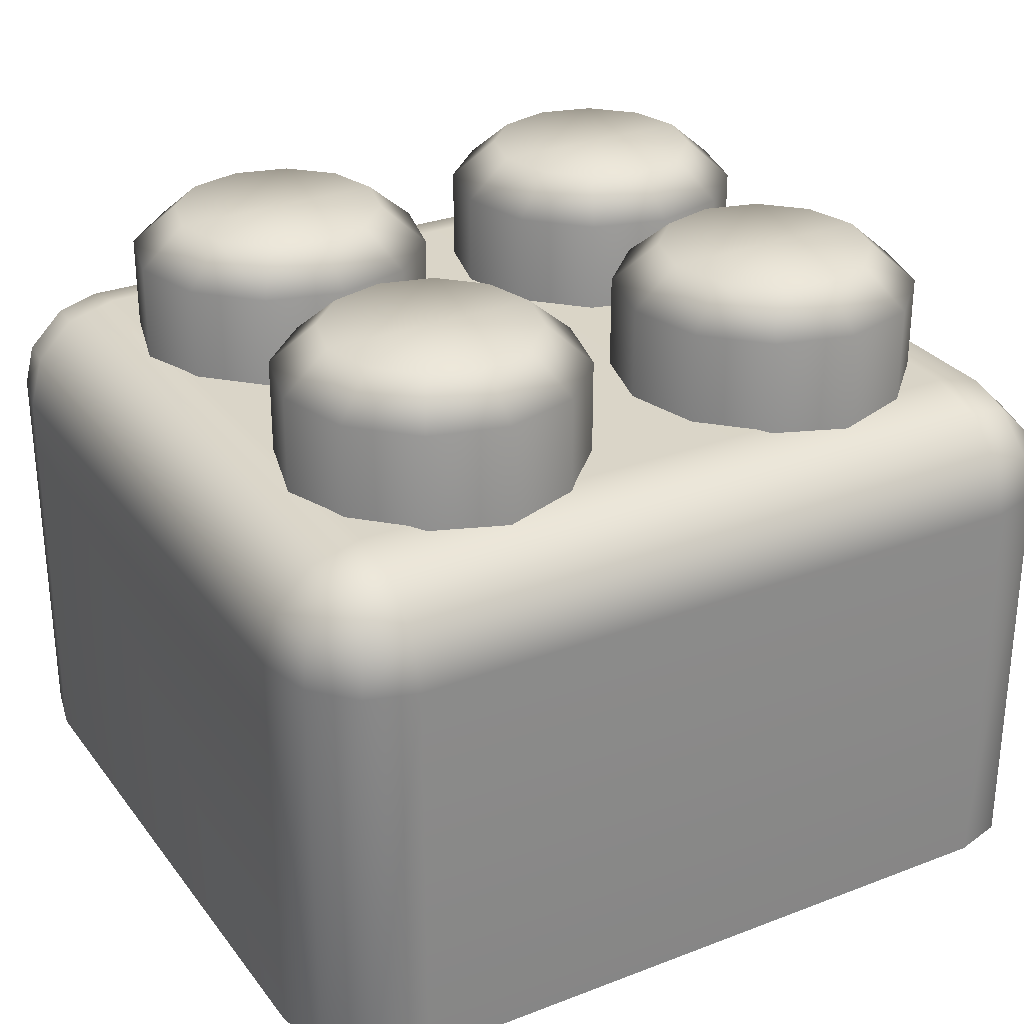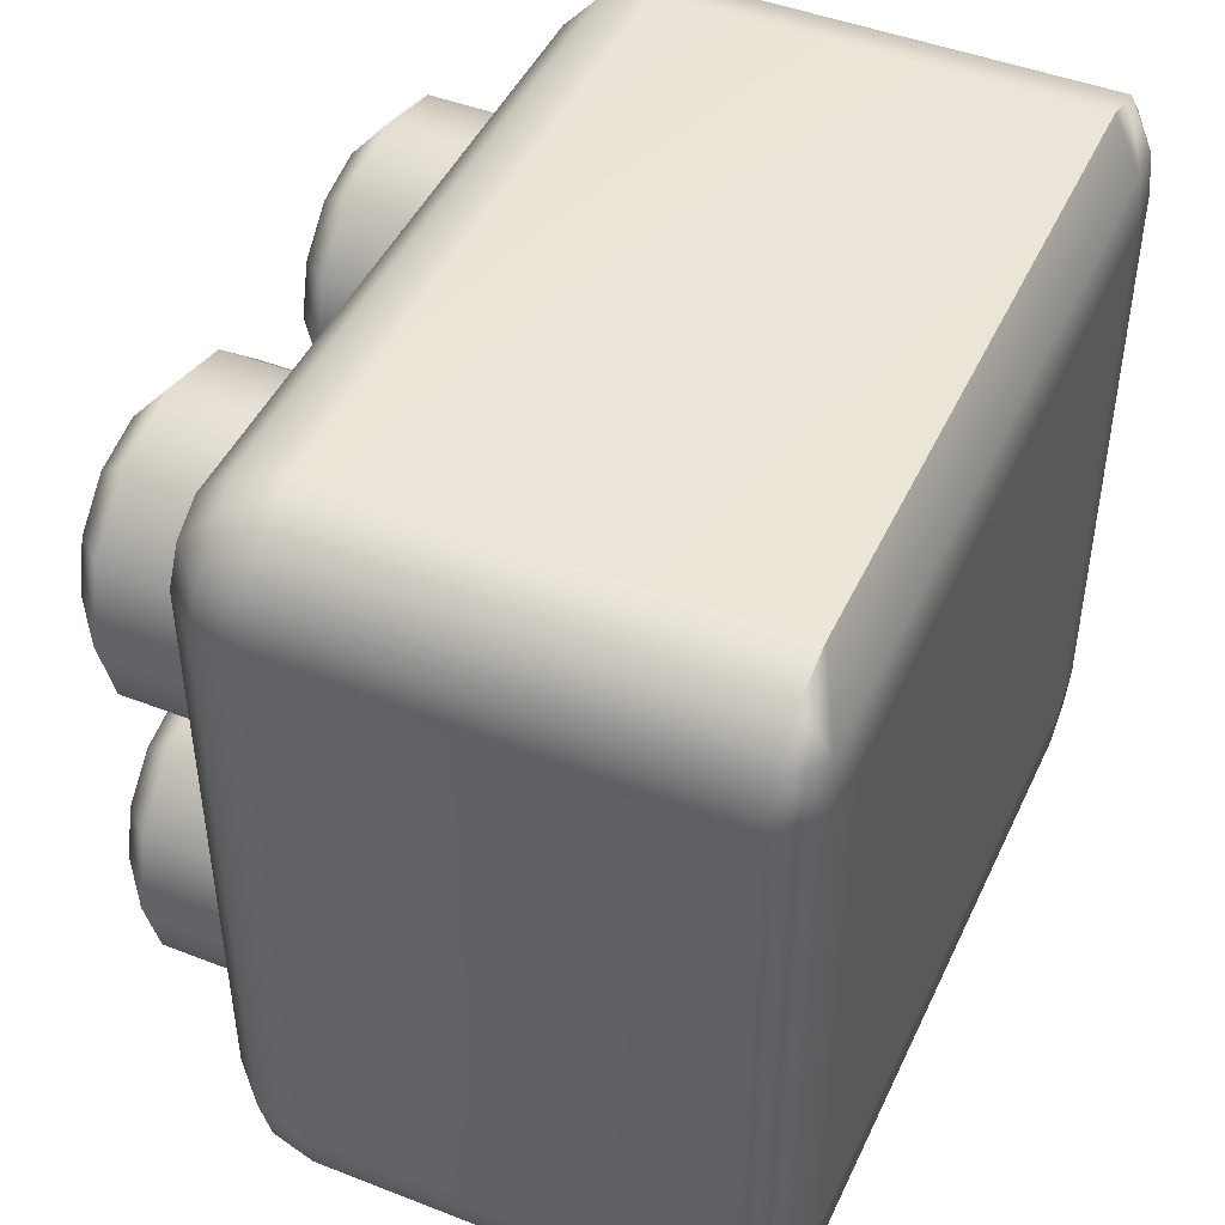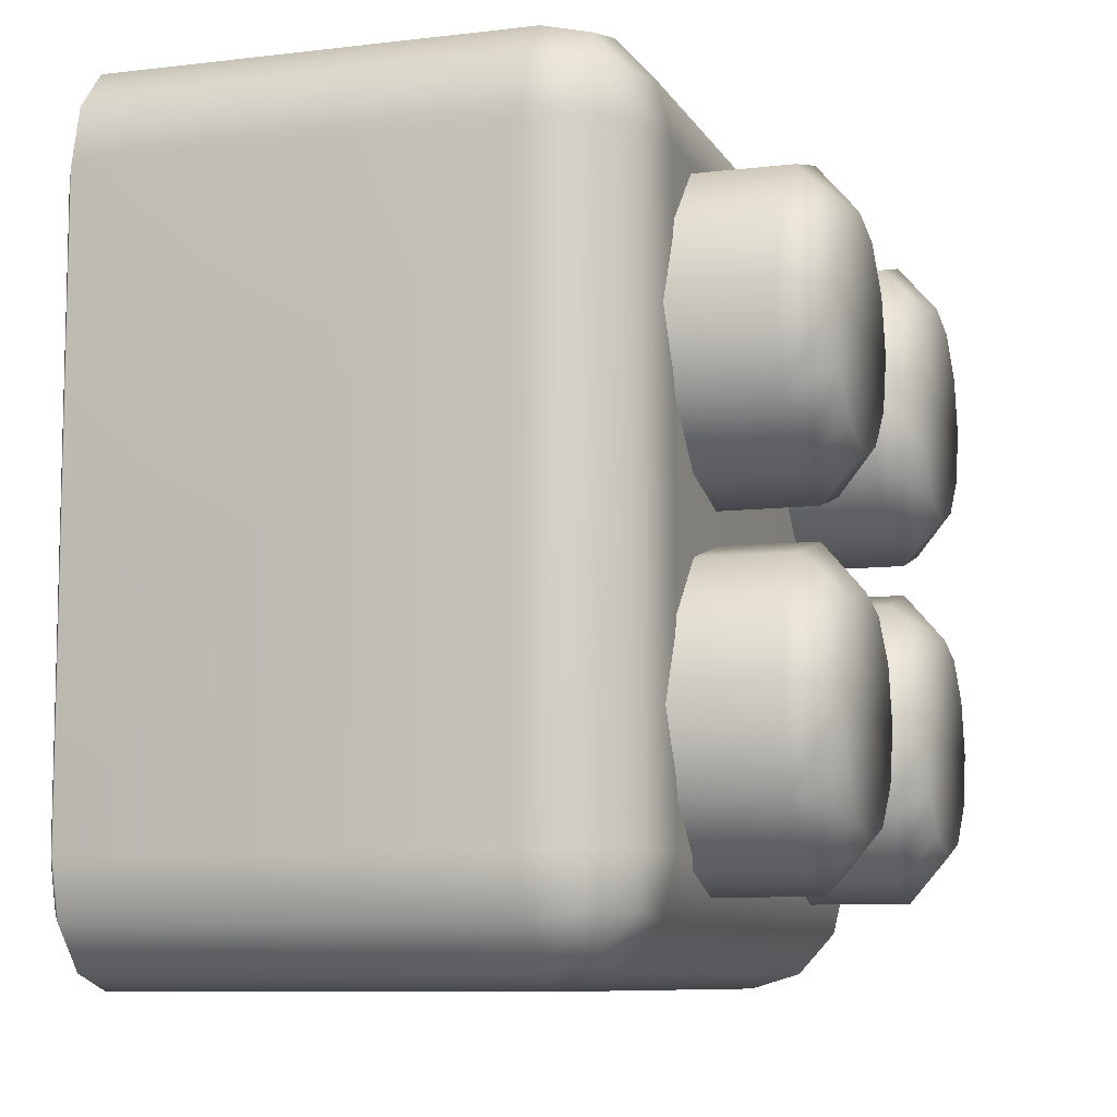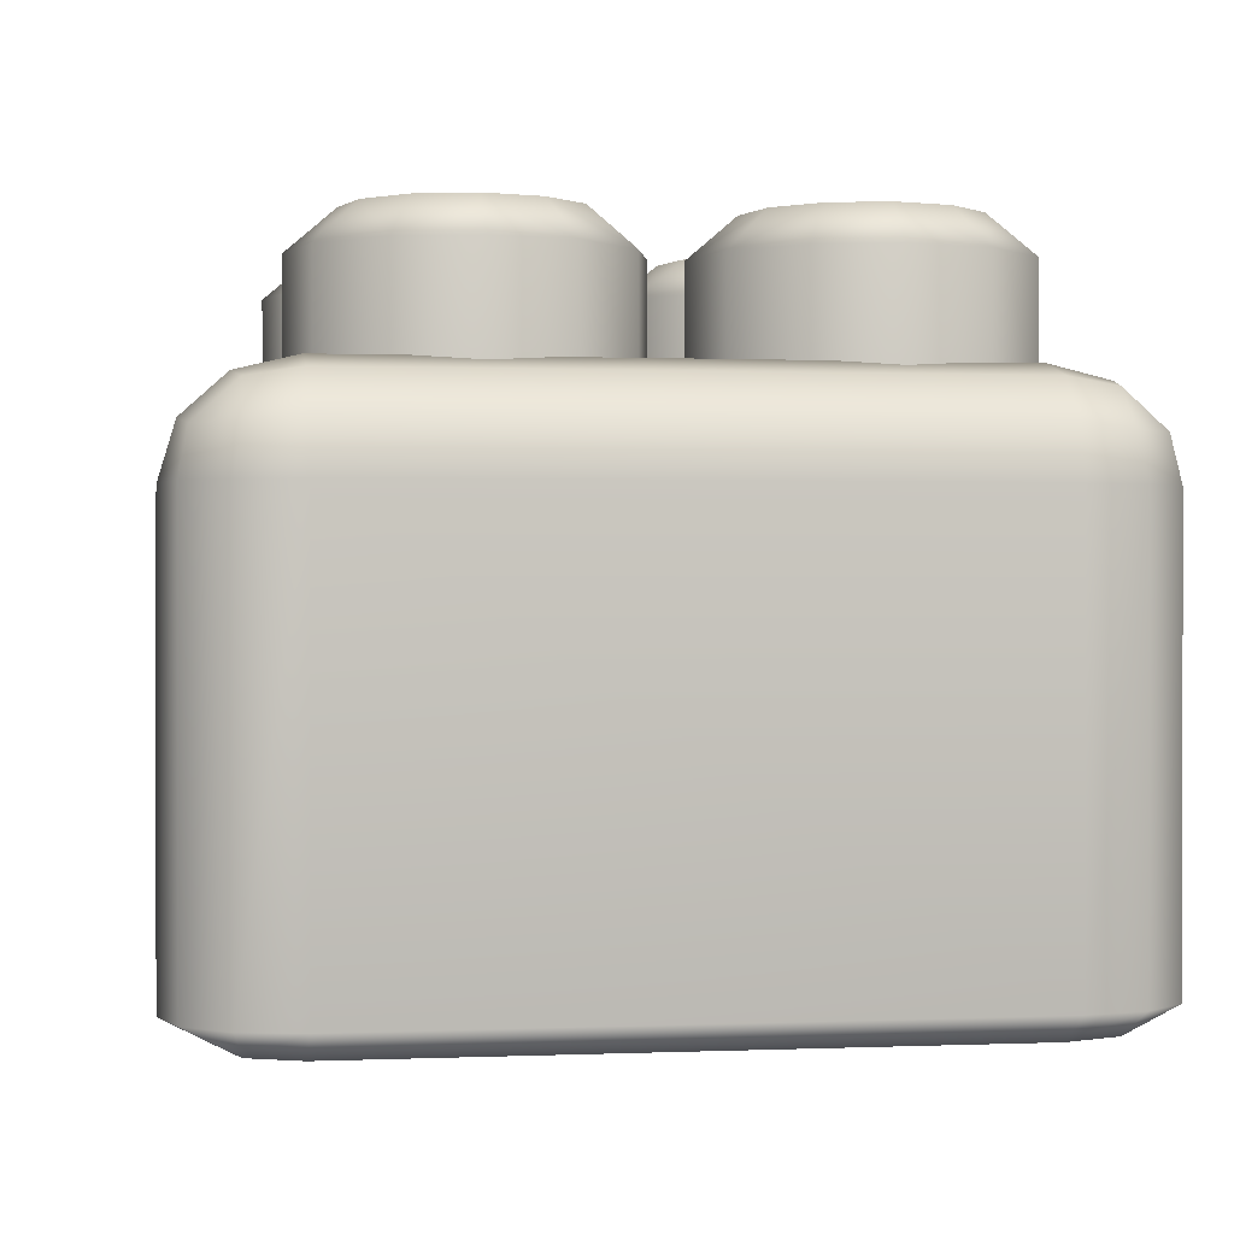
<metadata>
{"format":"obj","ext":"obj","renderer":"f3d","projection":"perspective","resolution":1024,"background":"white","views":[{"elev":29.1,"azim":150.3,"up":"+Y"},{"elev":46.1,"azim":-65.9,"up":"+Z"},{"elev":-8.7,"azim":108.0,"up":"+Z"},{"elev":0.4,"azim":80.9,"up":"+Y"}]}
</metadata>
<code>
g BuildingBrick
v -0.2451 -0.01311 0.1147
v -0.2305 0.1326 0.1693
v -0.2305 -0.01311 0.1693
v -0.2451 0.1326 0.1147
v -0.2305 -0.01311 0.06018
v -0.2305 0.1326 0.06018
v -0.1906 -0.01311 0.02025
v -0.1906 0.1326 0.02025
v -0.136 -0.01311 0.005639
v -0.136 0.1326 0.005639
v -0.0815 -0.01311 0.02025
v -0.0815 0.1326 0.02025
v -0.04157 -0.01311 0.06018
v -0.04157 0.1326 0.06018
v -0.02695 -0.01311 0.1147
v -0.02695 0.1326 0.1147
v -0.04157 -0.01311 0.1693
v -0.04157 0.1326 0.1693
v -0.0815 -0.01311 0.2092
v -0.0815 0.1326 0.2092
v -0.136 -0.01311 0.2238
v -0.136 0.1326 0.2238
v -0.1906 -0.01311 0.2092
v -0.1906 0.1326 0.2092
v -0.2305 -0.01311 0.1693
v -0.2305 0.1326 0.1693
v 0.2451 -0.01311 0.1137
v 0.2305 -0.01311 0.1682
v 0.2305 0.1326 0.1682
v 0.2451 0.1326 0.1137
v 0.2305 -0.01311 0.05914
v 0.2305 0.1326 0.05914
v 0.1906 -0.01311 0.01921
v 0.1906 0.1326 0.01921
v 0.136 -0.01311 0.004591
v 0.136 0.1326 0.004591
v 0.0815 -0.01311 0.01921
v 0.0815 0.1326 0.01921
v 0.04157 -0.01311 0.05914
v 0.04157 0.1326 0.05914
v 0.02695 -0.01311 0.1137
v 0.02695 0.1326 0.1137
v 0.04157 -0.01311 0.1682
v 0.04157 0.1326 0.1682
v 0.0815 -0.01311 0.2082
v 0.0815 0.1326 0.2082
v 0.136 -0.01311 0.2228
v 0.136 0.1326 0.2228
v 0.1906 -0.01311 0.2082
v 0.1906 0.1326 0.2082
v 0.2305 -0.01311 0.1682
v 0.2305 0.1326 0.1682
v -0.2451 -0.01311 -0.1246
v -0.2305 -0.01311 -0.1792
v -0.2305 0.1326 -0.1792
v -0.2451 0.1326 -0.1246
v -0.2305 -0.01311 -0.07008
v -0.2305 0.1326 -0.07008
v -0.1906 -0.01311 -0.03015
v -0.1906 0.1326 -0.03015
v -0.136 -0.01311 -0.01554
v -0.136 0.1326 -0.01554
v -0.0815 -0.01311 -0.03015
v -0.0815 0.1326 -0.03015
v -0.04157 -0.01311 -0.07008
v -0.04157 0.1326 -0.07008
v -0.02695 -0.01311 -0.1246
v -0.02695 0.1326 -0.1246
v -0.04157 -0.01311 -0.1792
v -0.04157 0.1326 -0.1792
v -0.0815 -0.01311 -0.2191
v -0.0815 0.1326 -0.2191
v -0.136 -0.01311 -0.2337
v -0.136 0.1326 -0.2337
v -0.1906 -0.01311 -0.2191
v -0.1906 0.1326 -0.2191
v -0.2305 -0.01311 -0.1792
v -0.2305 0.1326 -0.1792
v 0.2451 -0.01311 -0.127
v 0.2305 0.1326 -0.1815
v 0.2305 -0.01311 -0.1815
v 0.2451 0.1326 -0.127
v 0.2305 -0.01311 -0.07242
v 0.2305 0.1326 -0.07242
v 0.1906 -0.01311 -0.03249
v 0.1906 0.1326 -0.03249
v 0.136 -0.01311 -0.01787
v 0.136 0.1326 -0.01787
v 0.0815 -0.01311 -0.03249
v 0.0815 0.1326 -0.03249
v 0.04157 -0.01311 -0.07242
v 0.04157 0.1326 -0.07242
v 0.02695 -0.01311 -0.127
v 0.02695 0.1326 -0.127
v 0.04157 -0.01311 -0.1815
v 0.04157 0.1326 -0.1815
v 0.0815 -0.01311 -0.2214
v 0.0815 0.1326 -0.2214
v 0.136 -0.01311 -0.2361
v 0.136 0.1326 -0.2361
v 0.1906 -0.01311 -0.2214
v 0.1906 0.1326 -0.2214
v 0.2305 -0.01311 -0.1815
v 0.2305 0.1326 -0.1815
v 0.2124 0.1607 -0.127
v 0.2451 0.1326 -0.127
v 0.2305 0.1326 -0.07242
v 0.2305 0.1326 -0.1815
v 0.2022 0.1607 -0.08879
v 0.1906 0.1326 -0.03249
v 0.1742 0.1607 -0.06083
v 0.136 0.1326 -0.01787
v 0.136 0.1607 -0.127
v 0.136 0.1607 -0.0506
v 0.2022 0.1607 -0.1651
v 0.1742 0.1607 -0.1931
v 0.0815 0.1326 -0.03249
v 0.1906 0.1326 -0.2214
v 0.09786 0.1607 -0.06083
v 0.04157 0.1326 -0.07242
v 0.136 0.1607 -0.2033
v 0.136 0.1326 -0.2361
v 0.06991 0.1607 -0.08879
v 0.02695 0.1326 -0.127
v 0.09786 0.1607 -0.1931
v 0.0815 0.1326 -0.2214
v 0.05968 0.1607 -0.127
v 0.04157 0.1326 -0.1815
v 0.06991 0.1607 -0.1651
v -0.2124 0.1607 -0.1246
v -0.2305 0.1326 -0.07008
v -0.2451 0.1326 -0.1246
v -0.2305 0.1326 -0.1792
v -0.2022 0.1607 -0.08644
v -0.1906 0.1326 -0.03015
v -0.1742 0.1607 -0.0585
v -0.136 0.1326 -0.01554
v -0.136 0.1607 -0.1246
v -0.136 0.1607 -0.04826
v -0.2022 0.1607 -0.1628
v -0.1742 0.1607 -0.1908
v -0.0815 0.1326 -0.03015
v -0.1906 0.1326 -0.2191
v -0.09786 0.1607 -0.0585
v -0.04157 0.1326 -0.07008
v -0.136 0.1607 -0.201
v -0.136 0.1326 -0.2337
v -0.06991 0.1607 -0.08644
v -0.02695 0.1326 -0.1246
v -0.09786 0.1607 -0.1908
v -0.0815 0.1326 -0.2191
v -0.05968 0.1607 -0.1246
v -0.04157 0.1326 -0.1792
v -0.06991 0.1607 -0.1628
v 0.2651 -0.3198 -0.2473
v 0.27 -0.3011 -0.2821
v 0.2339 -0.3011 -0.2928
v 0.2964 -0.3011 -0.2527
v 0.27 -0.3216 -0.2126
v 0.3061 -0.3011 -0.2126
v 0.3061 -0.3011 0.2155
v 0.2339 -0.3216 -0.2527
v -0.2333 -0.3216 -0.2527
v -0.2333 -0.3011 -0.2928
v -0.2694 -0.3011 -0.2821
v -0.2645 -0.3198 -0.2473
v -0.2958 -0.3011 -0.2527
v -0.3055 -0.3011 -0.2126
v -0.2694 -0.3216 -0.2126
v -0.3055 -0.3011 0.2155
v -0.2333 -0.3247 -0.2126
v 0.2339 -0.3247 -0.2126
v 0.27 -0.3216 0.2155
v -0.2694 -0.3216 0.2155
v -0.2958 -0.3011 0.2556
v -0.2333 -0.3247 0.2155
v 0.2339 -0.3247 0.2155
v 0.2651 -0.3198 0.2502
v 0.2964 -0.3011 0.2556
v 0.27 -0.3011 0.285
v 0.2339 -0.3216 0.2556
v 0.2339 -0.3011 0.2957
v -0.2333 -0.3011 0.2957
v -0.2333 -0.3216 0.2556
v -0.2645 -0.3198 0.2502
v -0.2694 -0.3011 0.285
v -0.3055 -0.006017 -0.2126
v -0.3055 -0.3011 -0.2126
v -0.2958 -0.3011 -0.2527
v -0.3055 -0.3011 0.2155
v -0.2958 -0.006017 -0.2527
v -0.2694 -0.3011 -0.2821
v -0.2694 -0.006017 -0.2821
v -0.2333 -0.3011 -0.2928
v -0.3055 -0.006017 0.2155
v -0.2958 0.03007 -0.2126
v -0.2958 -0.006017 0.2556
v -0.2958 -0.3011 0.2556
v -0.2958 0.03007 0.2155
v -0.2694 -0.006017 0.285
v -0.2694 -0.3011 0.285
v -0.2904 0.02516 0.2502
v -0.2333 -0.006017 0.2957
v -0.2333 -0.3011 0.2957
v 0.2339 -0.006017 0.2957
v 0.2339 -0.3011 0.2957
v -0.2333 0.03007 0.285
v -0.2645 0.02516 0.279
v 0.27 -0.006017 0.285
v 0.27 -0.3011 0.285
v -0.2645 0.05105 0.2502
v 0.2339 0.03007 0.285
v -0.2333 0.05648 0.2556
v 0.2964 -0.006017 0.2556
v 0.2964 -0.3011 0.2556
v -0.2694 0.05648 0.2155
v 0.2651 0.02516 0.279
v 0.3061 -0.006017 0.2155
v 0.3061 -0.3011 0.2155
v 0.3061 -0.3011 -0.2126
v -0.2694 0.05648 -0.2126
v -0.2904 0.02516 -0.2473
v -0.2645 0.02516 -0.276
v -0.2645 0.05105 -0.2473
v -0.2333 0.03007 -0.2821
v -0.2333 0.05648 -0.2527
v -0.2333 0.06615 -0.2126
v -0.2333 0.06615 0.2155
v 0.2339 0.06615 -0.2126
v 0.2339 0.05648 0.2556
v -0.2333 -0.006017 -0.2928
v 0.2339 0.05648 -0.2527
v 0.2339 0.06615 0.2155
v 0.2651 0.05105 0.2502
v 0.2339 -0.006017 -0.2928
v 0.2339 -0.3011 -0.2928
v 0.27 -0.3011 -0.2821
v 0.2339 0.03007 -0.2821
v 0.27 -0.006017 -0.2821
v 0.2964 -0.3011 -0.2527
v 0.27 0.05648 0.2155
v 0.291 0.02516 0.2502
v 0.2964 0.03007 0.2155
v 0.27 0.05648 -0.2126
v 0.2964 0.03007 -0.2126
v 0.3061 -0.006017 -0.2126
v 0.2964 -0.006017 -0.2527
v 0.2651 0.05105 -0.2473
v 0.291 0.02516 -0.2473
v 0.2651 0.02516 -0.276
v 0.2124 0.1607 0.1137
v 0.2305 0.1326 0.05914
v 0.2451 0.1326 0.1137
v 0.2305 0.1326 0.1682
v 0.2022 0.1607 0.0755
v 0.1906 0.1326 0.01921
v 0.1742 0.1607 0.04755
v 0.136 0.1326 0.004591
v 0.136 0.1607 0.1137
v 0.136 0.1607 0.03732
v 0.2022 0.1607 0.1519
v 0.1742 0.1607 0.1798
v 0.0815 0.1326 0.01921
v 0.1906 0.1326 0.2082
v 0.09786 0.1607 0.04755
v 0.04157 0.1326 0.05914
v 0.136 0.1607 0.19
v 0.136 0.1326 0.2228
v 0.06991 0.1607 0.0755
v 0.02695 0.1326 0.1137
v 0.09786 0.1607 0.1798
v 0.0815 0.1326 0.2082
v 0.05968 0.1607 0.1137
v 0.04157 0.1326 0.1682
v 0.06991 0.1607 0.1519
v -0.2124 0.1607 0.1147
v -0.2451 0.1326 0.1147
v -0.2305 0.1326 0.06018
v -0.2305 0.1326 0.1693
v -0.2022 0.1607 0.07654
v -0.1906 0.1326 0.02025
v -0.1742 0.1607 0.04859
v -0.136 0.1326 0.005639
v -0.136 0.1607 0.1147
v -0.136 0.1607 0.03836
v -0.2022 0.1607 0.1529
v -0.1742 0.1607 0.1809
v -0.0815 0.1326 0.02025
v -0.1906 0.1326 0.2092
v -0.09786 0.1607 0.04859
v -0.04157 0.1326 0.06018
v -0.136 0.1607 0.1911
v -0.136 0.1326 0.2238
v -0.06991 0.1607 0.07654
v -0.02695 0.1326 0.1147
v -0.09786 0.1607 0.1809
v -0.0815 0.1326 0.2092
v -0.05968 0.1607 0.1147
v -0.04157 0.1326 0.1693
v -0.06991 0.1607 0.1529
g BuildingBrick_0
f 3 2 1
f 2 4 1
f 1 4 5
f 4 6 5
f 5 6 7
f 6 8 7
f 7 8 9
f 8 10 9
f 9 10 11
f 10 12 11
f 11 12 13
f 12 14 13
f 13 14 15
f 14 16 15
f 15 16 17
f 16 18 17
f 17 18 19
f 18 20 19
f 19 20 21
f 20 22 21
f 21 22 23
f 22 24 23
f 23 24 25
f 24 26 25
f 29 28 27
f 30 29 27
f 30 27 31
f 32 30 31
f 32 31 33
f 34 32 33
f 34 33 35
f 36 34 35
f 36 35 37
f 38 36 37
f 38 37 39
f 40 38 39
f 40 39 41
f 42 40 41
f 42 41 43
f 44 42 43
f 44 43 45
f 46 44 45
f 46 45 47
f 48 46 47
f 48 47 49
f 50 48 49
f 50 49 51
f 52 50 51
f 55 54 53
f 56 55 53
f 56 53 57
f 58 56 57
f 58 57 59
f 60 58 59
f 60 59 61
f 62 60 61
f 62 61 63
f 64 62 63
f 64 63 65
f 66 64 65
f 66 65 67
f 68 66 67
f 68 67 69
f 70 68 69
f 70 69 71
f 72 70 71
f 72 71 73
f 74 72 73
f 74 73 75
f 76 74 75
f 76 75 77
f 78 76 77
f 81 80 79
f 80 82 79
f 79 82 83
f 82 84 83
f 83 84 85
f 84 86 85
f 85 86 87
f 86 88 87
f 87 88 89
f 88 90 89
f 89 90 91
f 90 92 91
f 91 92 93
f 92 94 93
f 93 94 95
f 94 96 95
f 95 96 97
f 96 98 97
f 97 98 99
f 98 100 99
f 99 100 101
f 100 102 101
f 101 102 103
f 102 104 103
f 107 106 105
f 106 108 105
f 109 107 105
f 110 107 109
f 111 110 109
f 112 110 111
f 105 113 109
f 109 113 111
f 114 112 111
f 111 113 114
f 115 113 105
f 108 115 105
f 116 113 115
f 115 108 116
f 117 112 114
f 108 118 116
f 119 117 114
f 114 113 119
f 120 117 119
f 116 118 121
f 121 113 116
f 118 122 121
f 123 120 119
f 119 113 123
f 124 120 123
f 121 122 125
f 125 113 121
f 122 126 125
f 127 124 123
f 123 113 127
f 128 124 127
f 129 113 125
f 125 126 129
f 127 113 129
f 126 128 129
f 129 128 127
f 132 131 130
f 133 132 130
f 131 134 130
f 131 135 134
f 135 136 134
f 135 137 136
f 138 130 134
f 138 134 136
f 137 139 136
f 138 136 139
f 138 140 130
f 140 133 130
f 138 141 140
f 133 140 141
f 137 142 139
f 143 133 141
f 142 144 139
f 138 139 144
f 142 145 144
f 143 141 146
f 138 146 141
f 147 143 146
f 145 148 144
f 138 144 148
f 145 149 148
f 147 146 150
f 138 150 146
f 151 147 150
f 149 152 148
f 138 148 152
f 149 153 152
f 138 154 150
f 151 150 154
f 138 152 154
f 153 151 154
f 153 154 152
f 157 156 155
f 156 158 155
f 159 155 158
f 160 159 158
f 159 160 161
f 162 157 155
f 162 155 159
f 162 163 157
f 163 164 157
f 164 163 165
f 163 166 165
f 167 165 166
f 168 167 166
f 169 168 166
f 169 166 163
f 170 168 169
f 171 163 162
f 171 169 163
f 172 162 159
f 172 171 162
f 173 159 161
f 172 159 173
f 174 170 169
f 170 174 175
f 169 171 176
f 174 169 176
f 171 172 177
f 176 171 177
f 177 172 173
f 173 161 178
f 161 179 178
f 179 180 178
f 173 178 181
f 181 178 180
f 177 173 181
f 182 181 180
f 182 183 181
f 184 176 177
f 181 184 177
f 176 184 174
f 183 184 181
f 184 185 174
f 184 183 185
f 174 185 175
f 183 186 185
f 186 175 185
f 189 188 187
f 187 188 190
f 191 189 187
f 192 189 191
f 193 192 191
f 194 192 193
f 195 187 190
f 187 196 191
f 196 187 195
f 197 195 190
f 198 197 190
f 199 196 195
f 195 197 199
f 200 197 198
f 201 200 198
f 197 202 199
f 197 200 202
f 203 200 201
f 204 203 201
f 205 203 204
f 206 205 204
f 203 207 200
f 207 203 205
f 200 208 202
f 207 208 200
f 209 205 206
f 210 209 206
f 202 208 211
f 199 202 211
f 212 207 205
f 205 209 212
f 207 213 208
f 213 211 208
f 213 207 212
f 214 209 210
f 215 214 210
f 216 199 211
f 216 211 213
f 209 217 212
f 209 214 217
f 218 214 215
f 219 218 215
f 219 220 218
f 216 221 199
f 221 196 199
f 196 221 222
f 196 222 191
f 191 222 223
f 193 191 223
f 222 224 223
f 221 224 222
f 193 223 225
f 225 223 224
f 226 224 221
f 226 225 224
f 227 221 216
f 227 226 221
f 228 227 216
f 228 216 213
f 226 227 229
f 229 227 228
f 228 213 230
f 230 213 212
f 231 193 225
f 231 194 193
f 225 226 232
f 232 226 229
f 233 229 228
f 233 228 230
f 230 212 234
f 212 217 234
f 194 231 235
f 236 194 235
f 237 236 235
f 231 225 238
f 235 231 238
f 238 225 232
f 239 237 235
f 235 238 239
f 240 237 239
f 233 230 241
f 230 234 241
f 234 217 242
f 241 234 242
f 214 242 217
f 243 242 214
f 243 241 242
f 218 243 214
f 241 244 233
f 244 229 233
f 229 244 232
f 243 245 241
f 245 244 241
f 218 246 243
f 246 245 243
f 220 246 218
f 220 240 247
f 246 220 247
f 246 247 245
f 247 240 239
f 244 248 232
f 244 245 248
f 247 249 245
f 247 239 249
f 245 249 248
f 232 248 250
f 250 248 249
f 239 250 249
f 238 232 250
f 238 250 239
f 253 252 251
f 254 253 251
f 252 255 251
f 252 256 255
f 256 257 255
f 256 258 257
f 259 251 255
f 259 255 257
f 258 260 257
f 259 257 260
f 259 261 251
f 261 254 251
f 259 262 261
f 254 261 262
f 258 263 260
f 264 254 262
f 263 265 260
f 259 260 265
f 263 266 265
f 264 262 267
f 259 267 262
f 268 264 267
f 266 269 265
f 259 265 269
f 266 270 269
f 268 267 271
f 259 271 267
f 272 268 271
f 270 273 269
f 259 269 273
f 270 274 273
f 259 275 271
f 272 271 275
f 259 273 275
f 274 272 275
f 274 275 273
f 278 277 276
f 277 279 276
f 280 278 276
f 281 278 280
f 282 281 280
f 283 281 282
f 276 284 280
f 280 284 282
f 285 283 282
f 282 284 285
f 286 284 276
f 279 286 276
f 287 284 286
f 286 279 287
f 288 283 285
f 279 289 287
f 290 288 285
f 285 284 290
f 291 288 290
f 287 289 292
f 292 284 287
f 289 293 292
f 294 291 290
f 290 284 294
f 295 291 294
f 292 293 296
f 296 284 292
f 293 297 296
f 298 295 294
f 294 284 298
f 299 295 298
f 300 284 296
f 296 297 300
f 298 284 300
f 297 299 300
f 300 299 298

</code>
